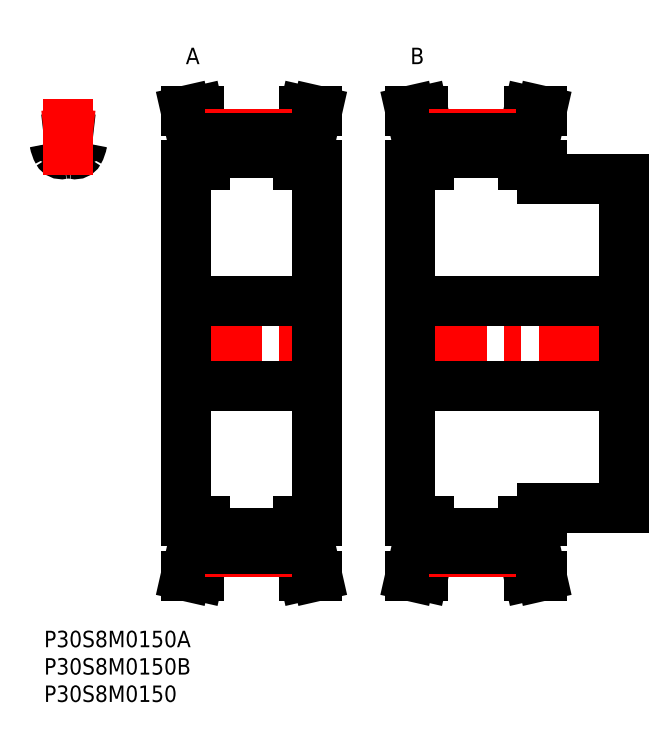
<metadata>
{"format":"dxf","ext":"dxf","renderer":"ezdxf+matplotlib","layout":"modelspace","background":"white","min_lineweight":24,"dpi":150}
</metadata>
<code>
0
SECTION
2
ENTITIES
0
INSERT
8
MSM_CONTINUOUS
2
*U31
10
0
20
0
30
0
0
INSERT
8
MSM_CONTINUOUS
2
*U32
10
0
20
0
30
0
0
INSERT
8
MSM_CONTINUOUS
2
*U33
10
0
20
0
30
0
0
ARC
8
MSM_CONTINUOUS
10
7.044
20
90.01
30
0
40
5.2
50
189.1
51
209.4
0
ARC
8
MSM_CONTINUOUS
10
7.769
20
89.06
30
0
40
0.8
50
84.8
51
170.9
0
ARC
8
MSM_CONTINUOUS
10
1.12
20
89.06
30
0
40
0.8
50
9.118
51
95.2
0
ARC
8
MSM_CONTINUOUS
10
4.444
20
52.5
30
0
40
37.51
50
95.2
51
96.8
0
ARC
8
MSM_CONTINUOUS
10
5.679
20
87.85
30
0
40
0.8
50
258.1
51
330.6
0
ARC
8
MSM_CONTINUOUS
10
1.844
20
90.01
30
0
40
5.2
50
330.6
51
350.9
0
ARC
8
MSM_CONTINUOUS
10
4.444
20
81.98
30
0
40
5.2
50
78.13
51
101.9
0
ARC
8
MSM_CONTINUOUS
10
3.21
20
87.85
30
0
40
0.8
50
209.4
51
281.9
0
ARC
8
MSM_CONTINUOUS
10
4.444
20
52.5
30
0
40
37.51
50
83.2
51
84.8
0
LINE
8
MSM_CENTER
10
4.444
20
83.23
30
0
11
4.444
21
97.12
31
0
0
LINE
8
MSM_CENTER
10
23.94
20
52.5
30
0
11
51.84
21
52.5
31
0
0
LINE
8
MSM_CONTINUOUS
10
25.89
20
85
30
0
11
25.89
21
20
31
0
0
LINE
8
MSM_CONTINUOUS
10
27.09
20
20
30
0
11
27.09
21
15.26
31
0
0
LINE
8
MSM_CONTINUOUS
10
48.69
20
15.26
30
0
11
48.69
21
20
31
0
0
LINE
8
MSM_CONTINUOUS
10
29.39
20
20
30
0
11
29.39
21
14.99
31
0
0
LINE
8
MSM_CONTINUOUS
10
46.39
20
20
30
0
11
46.39
21
14.99
31
0
0
LINE
8
MSM_CONTINUOUS
10
27.09
20
89.74
30
0
11
27.09
21
85
31
0
0
LINE
8
MSM_CONTINUOUS
10
48.69
20
85
30
0
11
48.69
21
89.74
31
0
0
LINE
8
MSM_CONTINUOUS
10
49.89
20
20
30
0
11
49.89
21
85
31
0
0
LINE
8
MSM_CONTINUOUS
10
29.39
20
90.01
30
0
11
29.39
21
85
31
0
0
LINE
8
MSM_CONTINUOUS
10
46.39
20
90.01
30
0
11
46.39
21
85
31
0
0
LINE
8
MSM_CONTINUOUS
10
29.39
20
17.82
30
0
11
46.39
21
17.82
31
0
0
LINE
8
MSM_CONTINUOUS
10
46.39
20
87.18
30
0
11
29.39
21
87.18
31
0
0
LINE
8
MSM_CONTINUOUS
10
25.89
20
44.75
30
0
11
49.89
21
44.75
31
0
0
LINE
8
MSM_CONTINUOUS
10
49.89
20
60.25
30
0
11
25.89
21
60.25
31
0
0
LINE
8
MSM_CONTINUOUS
10
46.39
20
20
30
0
11
49.89
21
20
31
0
0
LINE
8
MSM_CONTINUOUS
10
49.89
20
85
30
0
11
46.39
21
85
31
0
0
LINE
8
MSM_CONTINUOUS
10
49.89
20
10
30
0
11
48.69
21
15.26
31
0
0
LINE
8
MSM_CONTINUOUS
10
48.69
20
89.74
30
0
11
49.89
21
95
31
0
0
LINE
8
MSM_CONTINUOUS
10
47.53
20
10
30
0
11
49.89
21
10
31
0
0
LINE
8
MSM_CONTINUOUS
10
49.89
20
95
30
0
11
47.53
21
95
31
0
0
LINE
8
MSM_CONTINUOUS
10
46.39
20
15
30
0
11
47.53
21
10
31
0
0
LINE
8
MSM_CONTINUOUS
10
47.53
20
95
30
0
11
46.39
21
90
31
0
0
LINE
8
MSM_CONTINUOUS
10
29.39
20
90
30
0
11
28.25
21
95
31
0
0
LINE
8
MSM_CONTINUOUS
10
28.25
20
10
30
0
11
29.39
21
15
31
0
0
LINE
8
MSM_CONTINUOUS
10
25.89
20
10
30
0
11
28.25
21
10
31
0
0
LINE
8
MSM_CONTINUOUS
10
28.25
20
95
30
0
11
25.89
21
95
31
0
0
LINE
8
MSM_CONTINUOUS
10
25.89
20
95
30
0
11
27.09
21
89.74
31
0
0
LINE
8
MSM_CONTINUOUS
10
27.09
20
15.26
30
0
11
25.89
21
10
31
0
0
LINE
8
MSM_CONTINUOUS
10
25.89
20
20
30
0
11
29.39
21
20
31
0
0
LINE
8
MSM_CONTINUOUS
10
29.39
20
85
30
0
11
25.89
21
85
31
0
0
ARC
8
MSM_CENTER
10
4.444
20
52.5
30
0
40
38.2
50
83.32
51
96.68
0
LINE
8
MSM_CENTER
10
29.39
20
90.69
30
0
11
46.39
21
90.69
31
0
0
LINE
8
MSM_CONTINUOUS
10
29.39
20
90.01
30
0
11
46.39
21
90.01
31
0
0
LINE
8
MSM_CENTER
10
29.39
20
14.31
30
0
11
46.39
21
14.31
31
0
0
LINE
8
MSM_CONTINUOUS
10
29.39
20
14.99
30
0
11
46.39
21
14.99
31
0
0
LINE
8
MSM_CENTER
10
64.94
20
52.5
30
0
11
107.8
21
52.5
31
0
0
LINE
8
MSM_CONTINUOUS
10
66.89
20
85
30
0
11
66.89
21
20
31
0
0
LINE
8
MSM_CONTINUOUS
10
68.09
20
20
30
0
11
68.09
21
15.26
31
0
0
LINE
8
MSM_CONTINUOUS
10
89.69
20
15.26
30
0
11
89.69
21
20
31
0
0
LINE
8
MSM_CONTINUOUS
10
90.89
20
20
30
0
11
90.89
21
22.5
31
0
0
LINE
8
MSM_CONTINUOUS
10
105.9
20
22.5
30
0
11
105.9
21
82.5
31
0
0
LINE
8
MSM_CONTINUOUS
10
70.39
20
20
30
0
11
70.39
21
14.99
31
0
0
LINE
8
MSM_CONTINUOUS
10
87.39
20
20
30
0
11
87.39
21
14.99
31
0
0
LINE
8
MSM_CONTINUOUS
10
68.09
20
89.74
30
0
11
68.09
21
85
31
0
0
LINE
8
MSM_CONTINUOUS
10
89.69
20
85
30
0
11
89.69
21
89.74
31
0
0
LINE
8
MSM_CONTINUOUS
10
90.89
20
82.5
30
0
11
90.89
21
85
31
0
0
LINE
8
MSM_CONTINUOUS
10
70.39
20
90.01
30
0
11
70.39
21
85
31
0
0
LINE
8
MSM_CONTINUOUS
10
87.39
20
90.01
30
0
11
87.39
21
85
31
0
0
LINE
8
MSM_CONTINUOUS
10
70.39
20
17.82
30
0
11
87.39
21
17.82
31
0
0
LINE
8
MSM_CONTINUOUS
10
87.39
20
87.18
30
0
11
70.39
21
87.18
31
0
0
LINE
8
MSM_CONTINUOUS
10
66.89
20
44.75
30
0
11
105.9
21
44.75
31
0
0
LINE
8
MSM_CONTINUOUS
10
105.9
20
60.25
30
0
11
66.89
21
60.25
31
0
0
LINE
8
MSM_CONTINUOUS
10
90.89
20
22.5
30
0
11
105.9
21
22.5
31
0
0
LINE
8
MSM_CONTINUOUS
10
105.9
20
82.5
30
0
11
90.89
21
82.5
31
0
0
LINE
8
MSM_CONTINUOUS
10
87.39
20
20
30
0
11
90.89
21
20
31
0
0
LINE
8
MSM_CONTINUOUS
10
90.89
20
85
30
0
11
87.39
21
85
31
0
0
LINE
8
MSM_CONTINUOUS
10
90.89
20
10
30
0
11
89.69
21
15.26
31
0
0
LINE
8
MSM_CONTINUOUS
10
89.69
20
89.74
30
0
11
90.89
21
95
31
0
0
LINE
8
MSM_CONTINUOUS
10
88.53
20
10
30
0
11
90.89
21
10
31
0
0
LINE
8
MSM_CONTINUOUS
10
90.89
20
95
30
0
11
88.53
21
95
31
0
0
LINE
8
MSM_CONTINUOUS
10
87.39
20
15
30
0
11
88.53
21
10
31
0
0
LINE
8
MSM_CONTINUOUS
10
88.53
20
95
30
0
11
87.39
21
90
31
0
0
LINE
8
MSM_CONTINUOUS
10
70.39
20
90
30
0
11
69.25
21
95
31
0
0
LINE
8
MSM_CONTINUOUS
10
69.25
20
10
30
0
11
70.39
21
15
31
0
0
LINE
8
MSM_CONTINUOUS
10
66.89
20
10
30
0
11
69.25
21
10
31
0
0
LINE
8
MSM_CONTINUOUS
10
69.25
20
95
30
0
11
66.89
21
95
31
0
0
LINE
8
MSM_CONTINUOUS
10
66.89
20
95
30
0
11
68.09
21
89.74
31
0
0
LINE
8
MSM_CONTINUOUS
10
68.09
20
15.26
30
0
11
66.89
21
10
31
0
0
LINE
8
MSM_CONTINUOUS
10
66.89
20
20
30
0
11
70.39
21
20
31
0
0
LINE
8
MSM_CONTINUOUS
10
70.39
20
85
30
0
11
66.89
21
85
31
0
0
LINE
8
MSM_CENTER
10
70.39
20
90.69
30
0
11
87.39
21
90.69
31
0
0
LINE
8
MSM_CONTINUOUS
10
70.39
20
90.01
30
0
11
87.39
21
90.01
31
0
0
LINE
8
MSM_CENTER
10
70.39
20
14.31
30
0
11
87.39
21
14.31
31
0
0
LINE
8
MSM_CONTINUOUS
10
70.39
20
14.99
30
0
11
87.39
21
14.99
31
0
0
INSERT
8
MSM_CONTINUOUS
2
*U34
10
0
20
0
30
0
0
INSERT
8
MSM_CONTINUOUS
2
*U35
10
0
20
0
30
0
0
ENDSEC
0
EOF

</code>
